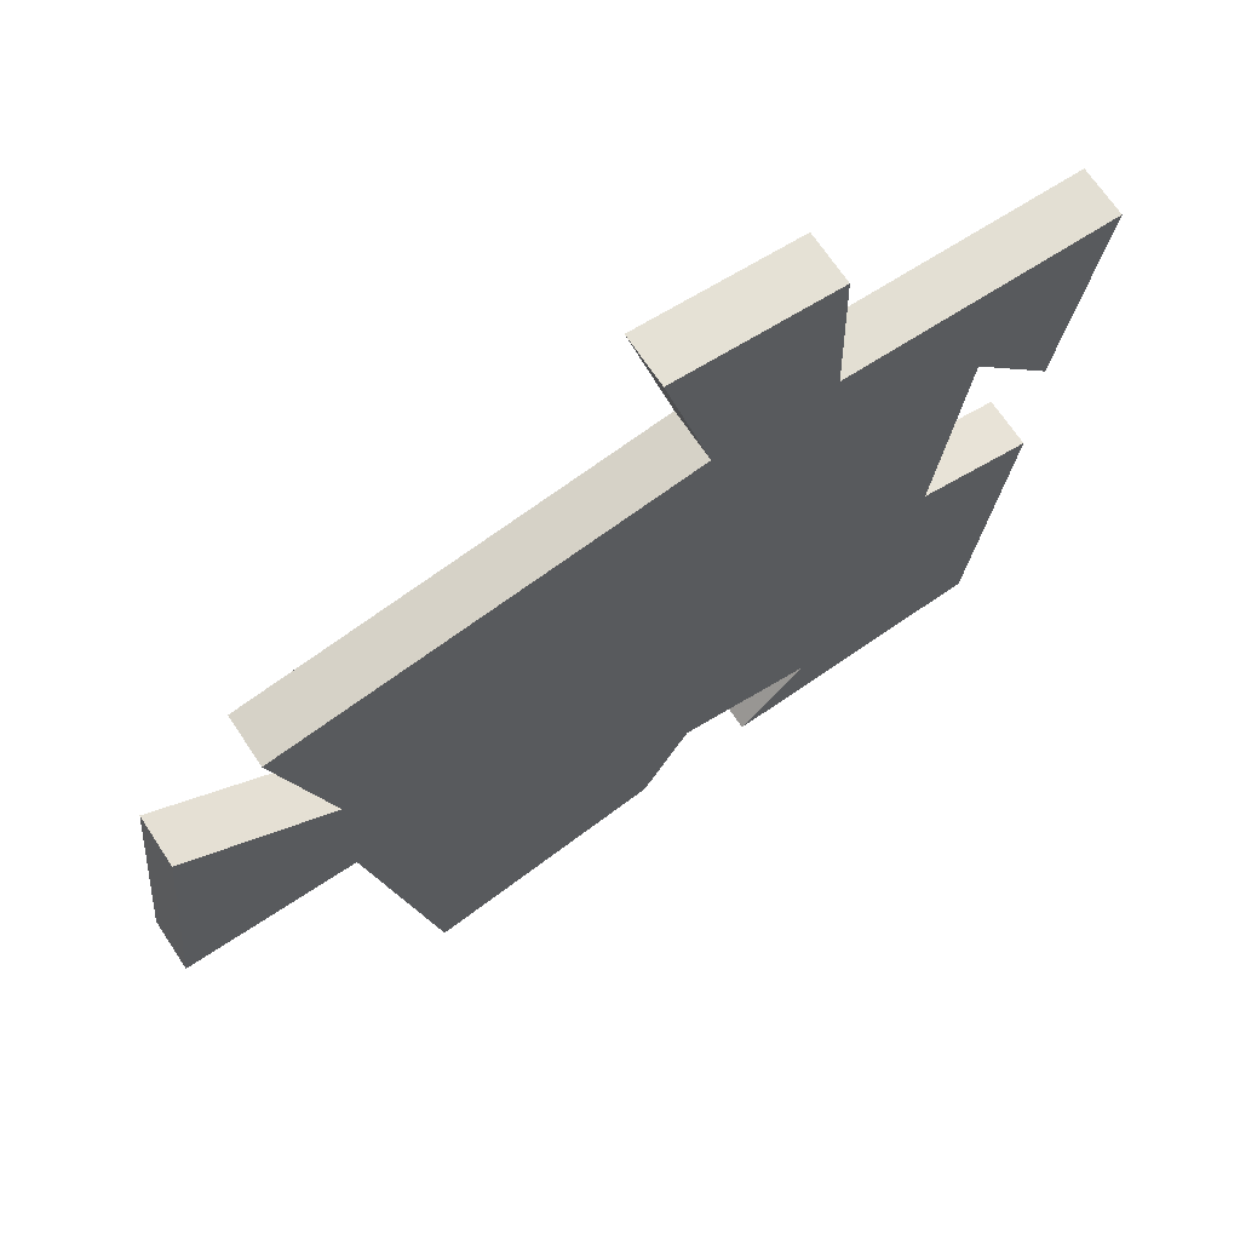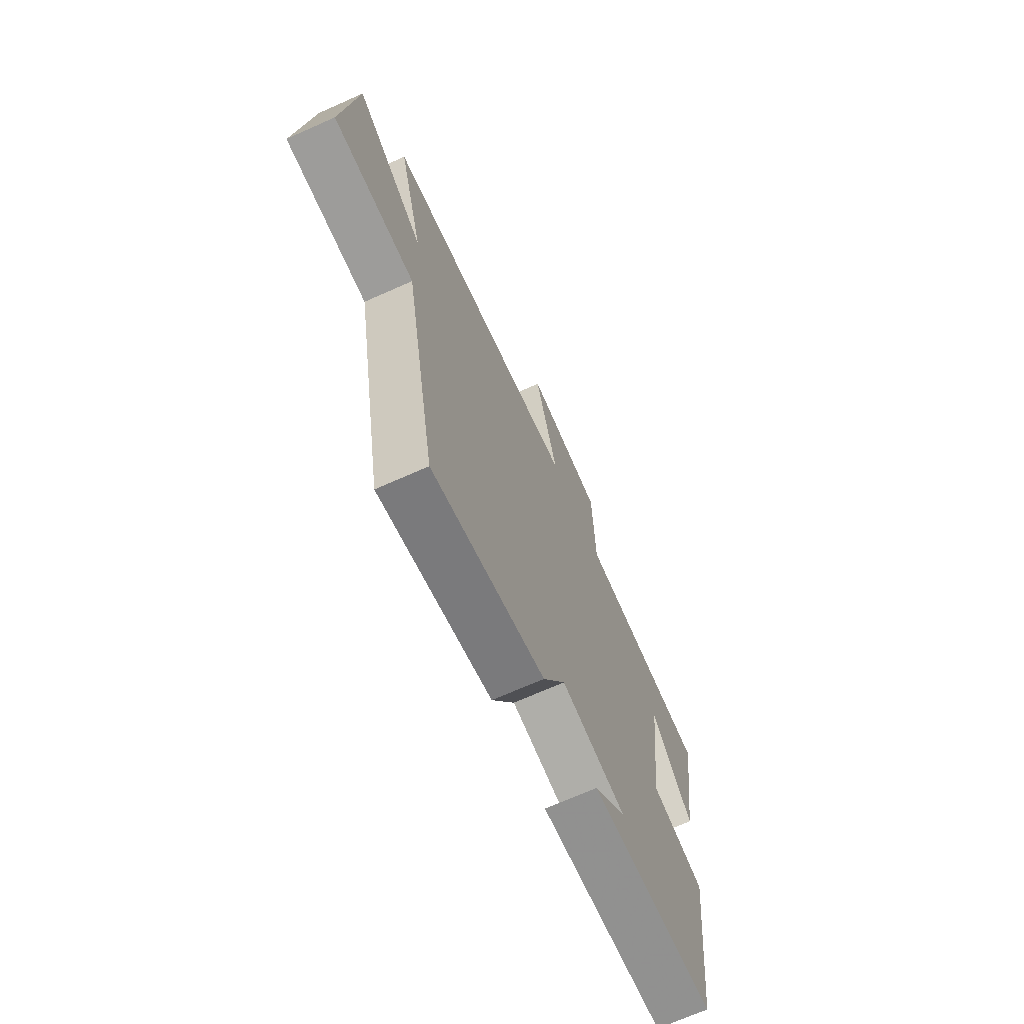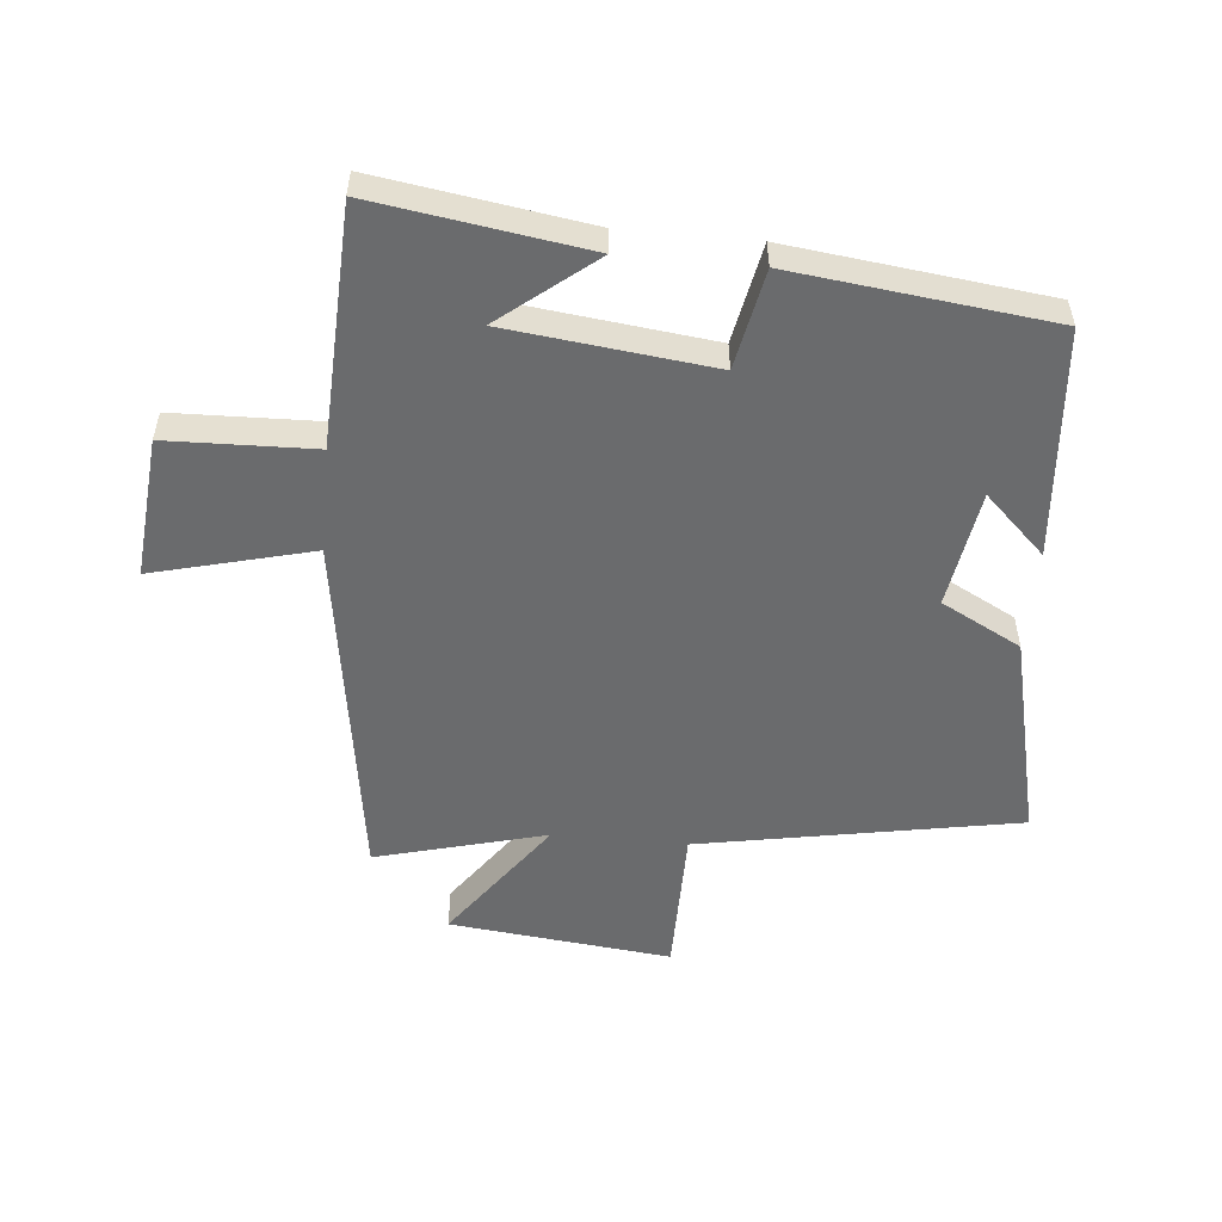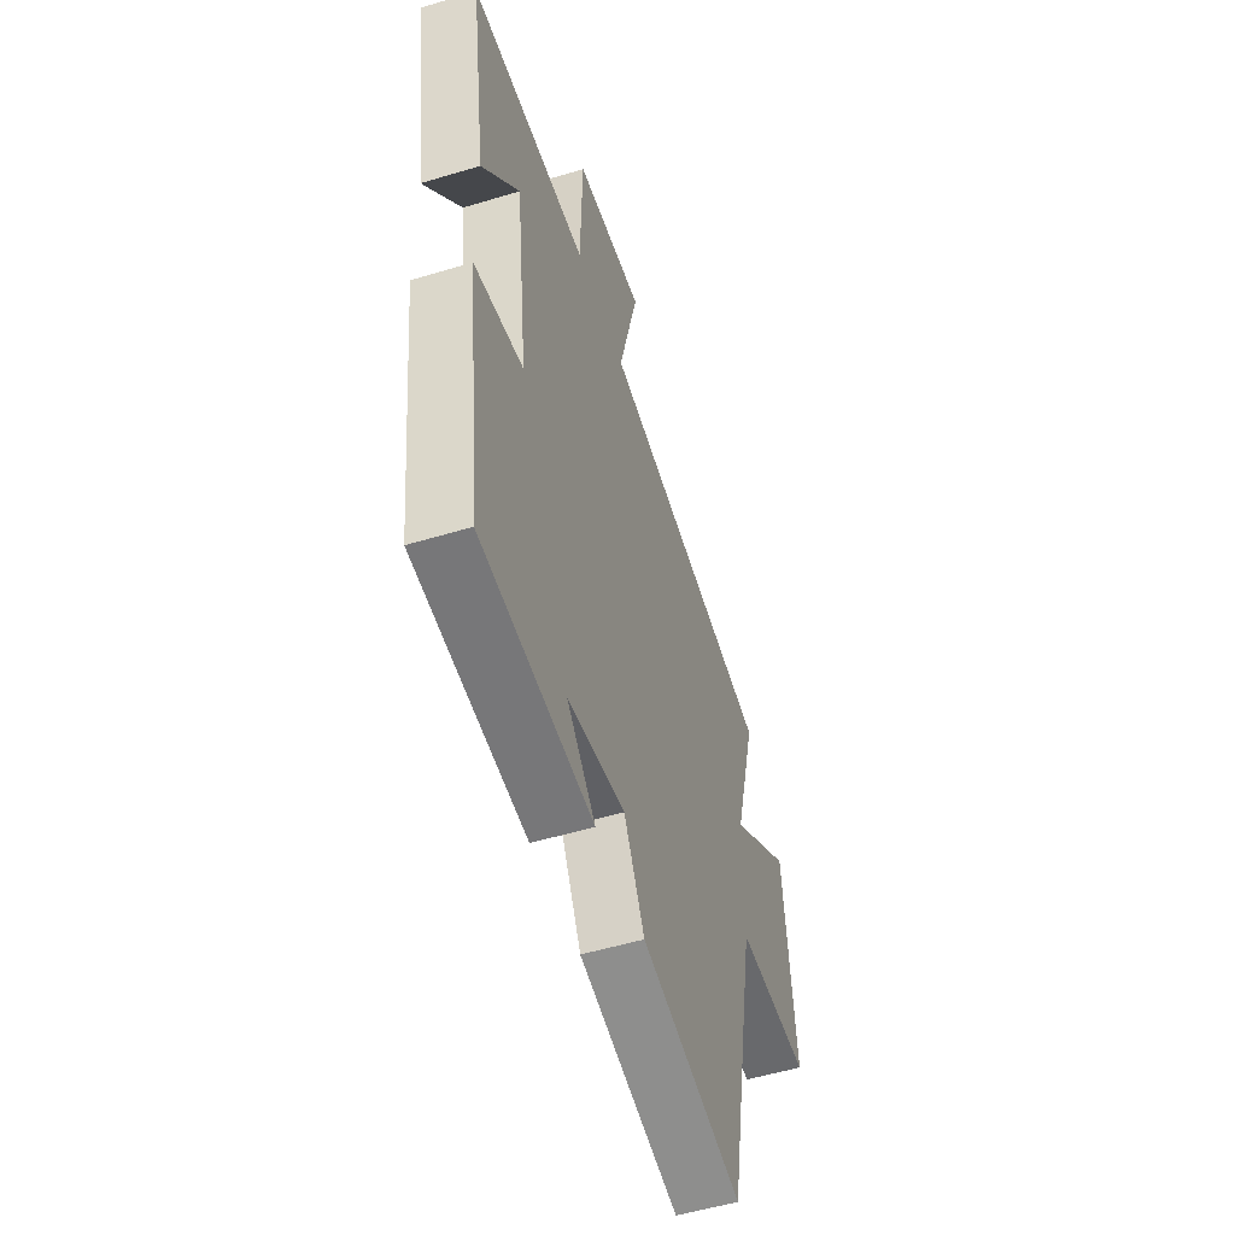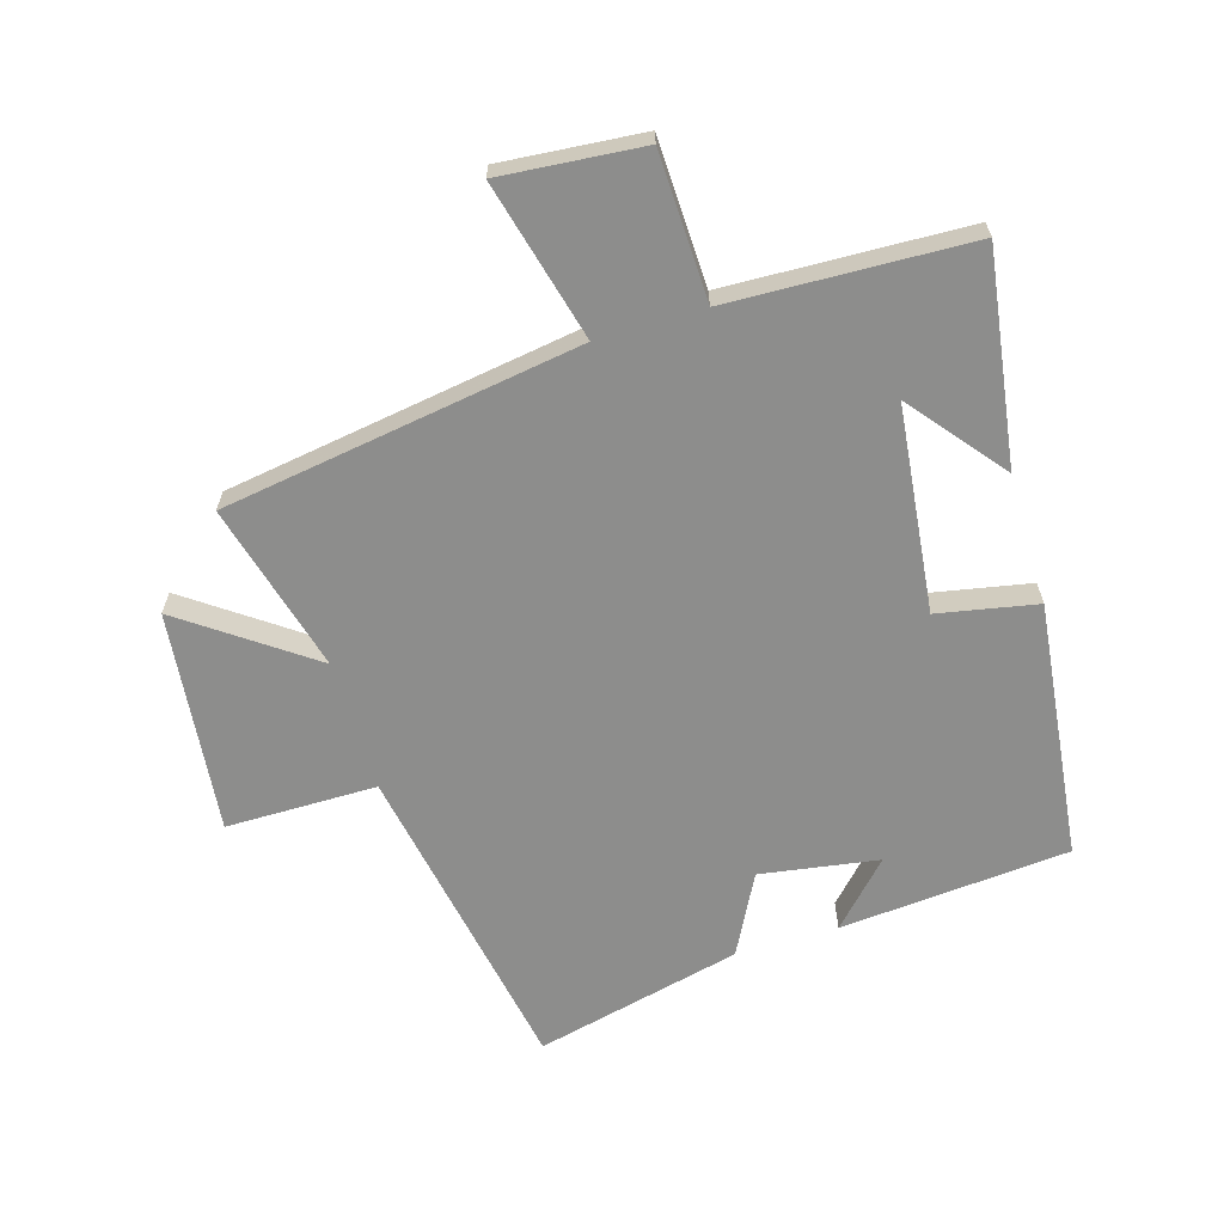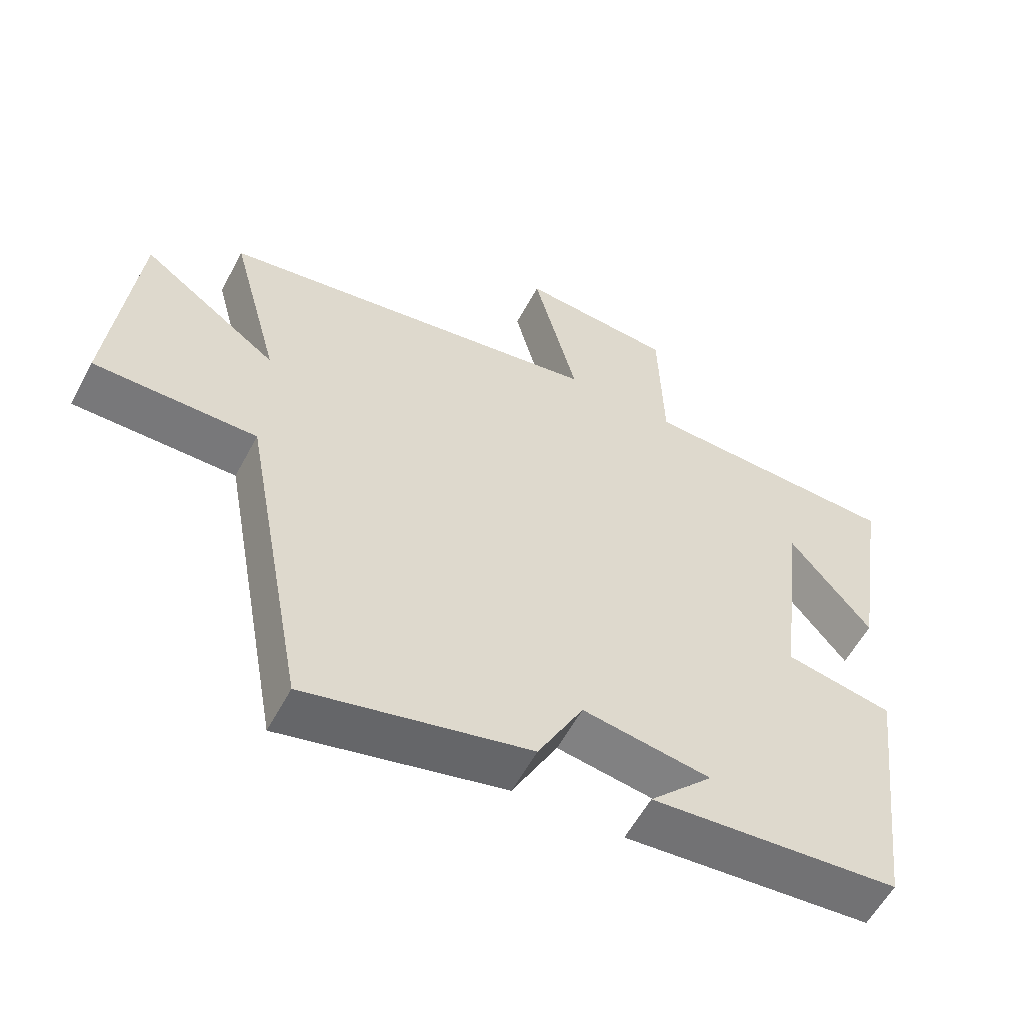
<metadata>
{"format":"obj","ext":"obj","renderer":"f3d","projection":"perspective","resolution":1024,"background":"white","views":[{"elev":68.7,"azim":-33.6,"up":"+Z"},{"elev":-69.9,"azim":-66.0,"up":"+Z"},{"elev":-53.2,"azim":84.6,"up":"+Y"},{"elev":-52.9,"azim":108.0,"up":"+Z"},{"elev":-64.5,"azim":16.8,"up":"+Y"},{"elev":-57.5,"azim":-27.8,"up":"+Z"}]}
</metadata>
<code>
v 0.551 0.07 0.485
v 0.5 0.07 0.148
v 0.38 0.07 0.297
v 0.342 0.07 -0.029
v 0.5 0.07 -0.06
v 0.451 0.07 -0.47
v 0.085 0.07 -0.5
v 0.178 0.07 -0.403
v -0.01 0.07 -0.373
v -0.077 0.07 -0.5
v -0.407 0.07 -0.577
v -0.5 0.07 -0.068
v -0.74 0.07 -0.067
v -0.702 0.07 0.287
v -0.5 0.07 0.142
v -0.572 0.07 0.413
v -0.001 0.07 0.5
v -0.066 0.07 0.754
v 0.16 0.07 0.734
v 0.167 0.07 0.5
v 0.551 0 0.485
v 0.5 0 0.148
v 0.38 0 0.297
v 0.342 0 -0.029
v 0.5 0 -0.06
v 0.451 0 -0.47
v 0.085 0 -0.5
v 0.178 0 -0.403
v -0.01 0 -0.373
v -0.077 0 -0.5
v -0.407 0 -0.577
v -0.5 0 -0.068
v -0.74 0 -0.067
v -0.702 0 0.287
v -0.5 0 0.142
v -0.572 0 0.413
v -0.001 0 0.5
v -0.066 0 0.754
v 0.16 0 0.734
v 0.167 0 0.5
f 17 18 19 20
f 17 20 1
f 16 17 1
f 15 16 1
f 12 13 14 15
f 11 12 15
f 10 11 15
f 9 10 15
f 8 9 15
f 6 7 8
f 4 5 6 8
f 3 4 8 15
f 1 2 3
f 1 3 15
f 40 39 38 37
f 21 40 37
f 21 37 36
f 21 36 35
f 35 34 33 32
f 35 32 31
f 35 31 30
f 35 30 29
f 35 29 28
f 28 27 26
f 28 26 25 24
f 35 28 24 23
f 23 22 21
f 35 23 21
f 1 21 22 2
f 2 22 23 3
f 3 23 24 4
f 4 24 25 5
f 5 25 26 6
f 6 26 27 7
f 7 27 28 8
f 8 28 29 9
f 9 29 30 10
f 10 30 31 11
f 11 31 32 12
f 12 32 33 13
f 13 33 34 14
f 14 34 35 15
f 15 35 36 16
f 16 36 37 17
f 17 37 38 18
f 18 38 39 19
f 19 39 40 20
f 20 40 21 1

</code>
